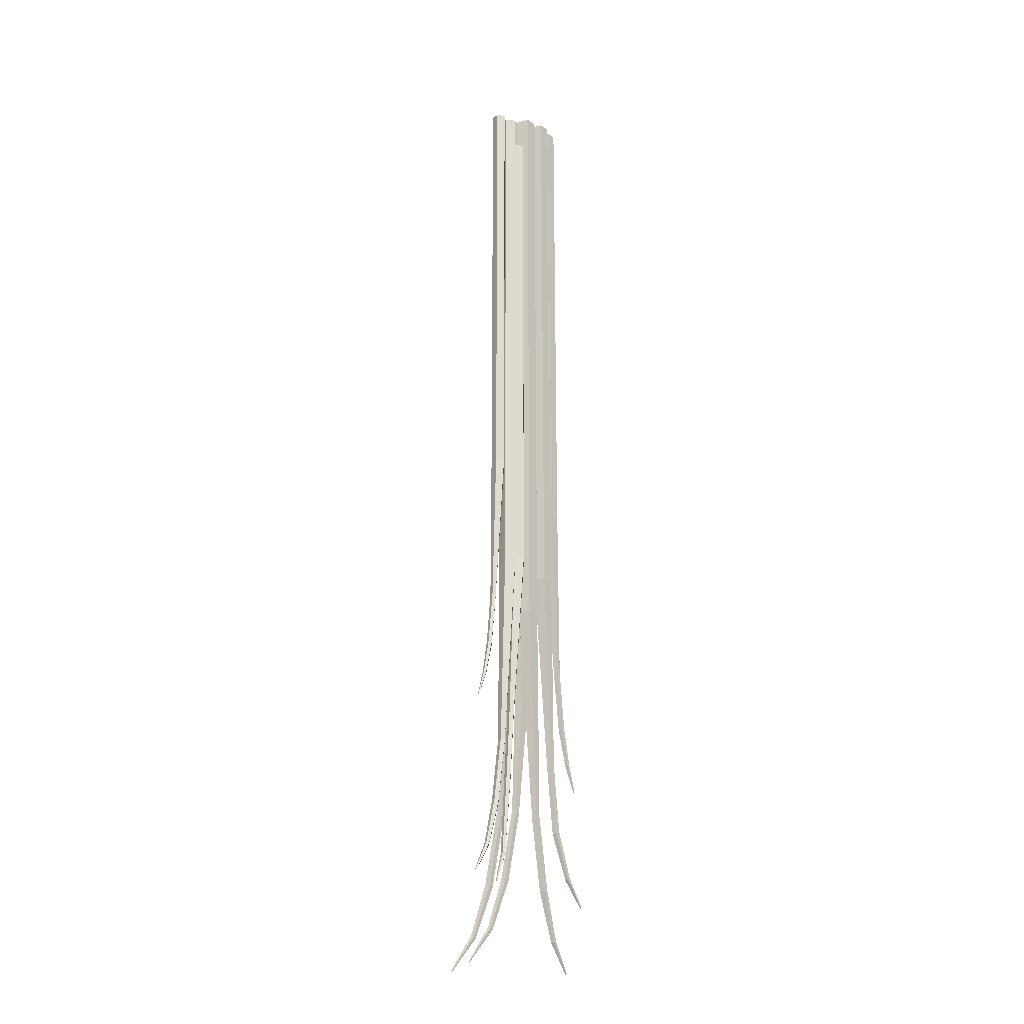
<metadata>
{"format":"obj","ext":"obj","renderer":"f3d","projection":"perspective","resolution":1024,"background":"white","views":[{"elev":-21.6,"azim":-48.0,"up":"+Z"}]}
</metadata>
<code>
o Cylinder.002
v -0.006717 -0.004101 -0.03246
v -0.006717 -0.004101 0.1255
v -0.009427 -0.002459 -0.03246
v -0.009427 -0.002459 0.1255
v -0.008703 0.000625 -0.03246
v -0.008703 0.000625 0.1255
v -0.005546 0.000891 -0.03246
v -0.005546 0.000891 0.1255
v -0.004318 -0.00203 -0.03246
v -0.004318 -0.00203 0.1255
v -0.006777 -0.003388 0.1255
v -0.008767 -0.002182 0.1255
v -0.008236 8.4e-05 0.1255
v -0.005917 0.000278 0.1255
v -0.005015 -0.001867 0.1255
v -0.006777 -0.003388 -0.03246
v -0.008767 -0.002182 -0.03246
v -0.008236 8.4e-05 -0.03246
v -0.005917 0.000278 -0.03246
v -0.005015 -0.001867 -0.03246
v -0.009785 -0.002778 -0.08831
v -0.01078 -0.002085 -0.08779
v -0.01053 -0.000806 -0.08799
v -0.009379 -0.00071 -0.08862
v -0.008919 -0.001928 -0.08882
v -0.00981 -0.002482 -0.08831
v -0.01054 -0.001972 -0.08793
v -0.01036 -0.001033 -0.08808
v -0.009513 -0.000962 -0.08854
v -0.009174 -0.001858 -0.08869
v -0.01269 -0.002964 -0.1069
v -0.01368 -0.00231 -0.1065
v -0.01342 -0.001096 -0.1066
v -0.01227 -0.000999 -0.1071
v -0.01182 -0.002154 -0.1073
v -0.01271 -0.002683 -0.1069
v -0.01344 -0.002203 -0.1066
v -0.01325 -0.00131 -0.1067
v -0.01241 -0.00124 -0.107
v -0.01207 -0.002088 -0.1072
v -0.01658 -0.002954 -0.1197
v -0.0172 -0.002502 -0.1193
v -0.01705 -0.001673 -0.1194
v -0.01633 -0.001613 -0.1199
v -0.01604 -0.002404 -0.12
v -0.01659 -0.002761 -0.1197
v -0.01705 -0.00243 -0.1194
v -0.01694 -0.001821 -0.1195
v -0.01641 -0.001777 -0.1198
v -0.0162 -0.002358 -0.1199
v -0.02158 -0.002879 -0.1275
v -0.02175 -0.002747 -0.1273
v -0.02169 -0.002474 -0.1274
v -0.02149 -0.002437 -0.1275
v -0.02142 -0.002687 -0.1276
v -0.02168 -0.002572 -0.1276
v 0.00196 0.001657 -0.04649
v 0.00196 0.001657 0.1297
v 0.004819 -0.00042 -0.04649
v 0.004819 -0.00042 0.1297
v 0.003727 -0.00378 -0.04649
v 0.003727 -0.00378 0.1297
v 0.000193 -0.00378 -0.04649
v 0.000193 -0.00378 0.1297
v -0.000898 -0.00042 -0.04649
v -0.000898 -0.00042 0.1297
v 0.00196 0.000859 0.1297
v 0.00406 -0.000666 0.1297
v 0.003258 -0.003134 0.1297
v 0.000662 -0.003134 0.1297
v -0.00014 -0.000666 0.1297
v 0.00196 0.000859 -0.0465
v 0.00406 -0.000666 -0.0465
v 0.003258 -0.003134 -0.0465
v 0.000662 -0.003134 -0.0465
v -0.00014 -0.000666 -0.0465
v 0.005246 -9.8e-05 -0.1088
v 0.006287 -0.000962 -0.1082
v 0.00589 -0.002359 -0.1084
v 0.004602 -0.002359 -0.1091
v 0.004205 -0.000962 -0.1093
v 0.005247 -0.00043 -0.1088
v 0.006012 -0.001065 -0.1083
v 0.005719 -0.002091 -0.1085
v 0.004774 -0.002091 -0.109
v 0.004482 -0.001065 -0.1092
v 0.008488 -0.000162 -0.1295
v 0.009528 -0.000982 -0.129
v 0.009131 -0.002308 -0.1292
v 0.007846 -0.002308 -0.1297
v 0.007449 -0.000982 -0.1299
v 0.008489 -0.000477 -0.1295
v 0.009252 -0.001079 -0.1291
v 0.008961 -0.002053 -0.1293
v 0.008017 -0.002053 -0.1297
v 0.007726 -0.001079 -0.1298
v 0.01281 -0.000537 -0.1437
v 0.01346 -0.001098 -0.1433
v 0.01321 -0.002004 -0.1435
v 0.01241 -0.002004 -0.144
v 0.01216 -0.001098 -0.1441
v 0.01281 -0.000753 -0.1437
v 0.01329 -0.001164 -0.1434
v 0.01311 -0.00183 -0.1435
v 0.01251 -0.00183 -0.1439
v 0.01233 -0.001164 -0.144
v 0.01836 -0.001087 -0.1525
v 0.01853 -0.001249 -0.1523
v 0.01845 -0.001547 -0.1523
v 0.01822 -0.00157 -0.1525
v 0.01817 -0.001285 -0.1526
v 0.01835 -0.001441 -0.1524
v 0.008724 0.00124 -0.034
v 0.008724 0.00124 0.1309
v 0.0114 -0.000703 -0.034
v 0.0114 -0.000703 0.1309
v 0.01038 -0.003848 -0.034
v 0.01038 -0.003848 0.1309
v 0.007071 -0.003848 -0.034
v 0.007071 -0.003848 0.1309
v 0.006049 -0.000703 -0.034
v 0.006049 -0.000703 0.1309
v 0.008724 0.000494 0.1309
v 0.01069 -0.000934 0.1309
v 0.009939 -0.003244 0.1309
v 0.00751 -0.003244 0.1309
v 0.006759 -0.000934 0.1309
v 0.008724 0.000494 -0.03401
v 0.01069 -0.000934 -0.03401
v 0.009939 -0.003244 -0.03401
v 0.00751 -0.003244 -0.03401
v 0.006759 -0.000934 -0.03401
v 0.0118 -0.000403 -0.09229
v 0.01277 -0.001211 -0.09175
v 0.0124 -0.002519 -0.09196
v 0.0112 -0.002519 -0.09262
v 0.01082 -0.001211 -0.09283
v 0.0118 -0.000713 -0.09229
v 0.01252 -0.001307 -0.0919
v 0.01224 -0.002268 -0.09205
v 0.01136 -0.002268 -0.09254
v 0.01108 -0.001307 -0.09269
v 0.01422 -0.000375 -0.1119
v 0.01512 -0.001191 -0.1115
v 0.0147 -0.002411 -0.1116
v 0.01354 -0.00235 -0.1122
v 0.01324 -0.001092 -0.1124
v 0.01421 -0.000669 -0.1119
v 0.01487 -0.001268 -0.1116
v 0.01456 -0.002165 -0.1117
v 0.01371 -0.00212 -0.1122
v 0.01349 -0.001196 -0.1123
v 0.01913 -0.000907 -0.125
v 0.01969 -0.001462 -0.1245
v 0.01942 -0.002297 -0.1247
v 0.0187 -0.002259 -0.1252
v 0.01852 -0.0014 -0.1254
v 0.01912 -0.001108 -0.125
v 0.01953 -0.001516 -0.1247
v 0.01934 -0.002129 -0.1248
v 0.01881 -0.002101 -0.1252
v 0.01868 -0.00147 -0.1253
v 0.02483 -0.001668 -0.1328
v 0.02498 -0.001828 -0.1326
v 0.02489 -0.002103 -0.1326
v 0.02468 -0.002113 -0.1328
v 0.02465 -0.001844 -0.133
v 0.02436 -0.001902 -0.1323
v -0.0031 -0.004446 -0.0301
v -0.0031 -0.004446 0.1173
v -0.005629 -0.002914 -0.0301
v -0.005629 -0.002914 0.1173
v -0.004954 -3.6e-05 -0.0301
v -0.004954 -3.6e-05 0.1173
v -0.002007 0.000212 -0.0301
v -0.002007 0.000212 0.1173
v -0.000862 -0.002514 -0.0301
v -0.000862 -0.002514 0.1173
v -0.003156 -0.003781 0.1173
v -0.005014 -0.002656 0.1173
v -0.004518 -0.000541 0.1173
v -0.002353 -0.000359 0.1173
v -0.001512 -0.002362 0.1173
v -0.003156 -0.003781 -0.03011
v -0.005014 -0.002656 -0.03011
v -0.004518 -0.000541 -0.03011
v -0.002353 -0.000359 -0.03011
v -0.001512 -0.002362 -0.03011
v -0.006516 -0.003097 -0.08214
v -0.007441 -0.002399 -0.08173
v -0.007142 -0.001221 -0.08192
v -0.006033 -0.001192 -0.08245
v -0.005646 -0.002351 -0.08258
v -0.006527 -0.00282 -0.08215
v -0.007206 -0.002307 -0.08184
v -0.006987 -0.001442 -0.08198
v -0.006172 -0.00142 -0.08237
v -0.005888 -0.002272 -0.08247
v -0.008213 -0.003506 -0.09959
v -0.009128 -0.002848 -0.09928
v -0.00883 -0.001729 -0.09943
v -0.007731 -0.001696 -0.09982
v -0.00735 -0.002795 -0.09992
v -0.008223 -0.003243 -0.09959
v -0.008895 -0.002759 -0.09937
v -0.008677 -0.001938 -0.09948
v -0.007869 -0.001914 -0.09977
v -0.007589 -0.002721 -0.09983
v -0.01109 -0.004129 -0.122
v -0.01177 -0.003782 -0.1218
v -0.01168 -0.002993 -0.1218
v -0.01096 -0.002852 -0.1221
v -0.0106 -0.003554 -0.1223
v -0.01113 -0.003952 -0.122
v -0.01162 -0.003697 -0.1218
v -0.01156 -0.003118 -0.1219
v -0.01103 -0.003014 -0.1221
v -0.01076 -0.003529 -0.1222
v -0.01442 -0.004164 -0.13
v -0.01462 -0.004065 -0.1299
v -0.01459 -0.003807 -0.1299
v -0.01438 -0.003745 -0.13
v -0.01427 -0.003967 -0.1301
v -0.01452 -0.003888 -0.1301
v -0.003135 0.000138 -0.04649
v -0.003135 0.000138 0.1297
v -0.004038 0.003554 -0.04649
v -0.004038 0.003554 0.1297
v -0.001068 0.005468 -0.04649
v -0.001068 0.005468 0.1297
v 0.00167 0.003235 -0.04649
v 0.00167 0.003235 0.1297
v 0.000392 -5.9e-05 -0.04649
v 0.000392 -5.9e-05 0.1297
v -0.002631 0.000756 0.1297
v -0.003294 0.003266 0.1297
v -0.001113 0.004671 0.1297
v 0.000898 0.003031 0.1297
v -4e-05 0.000612 0.1297
v -0.002631 0.000756 -0.0465
v -0.003294 0.003266 -0.0465
v -0.001113 0.004671 -0.0465
v 0.000898 0.003031 -0.0465
v -4e-05 0.000612 -0.0465
v -0.004572 0.003575 -0.1088
v -0.004833 0.004903 -0.1082
v -0.003642 0.005734 -0.1084
v -0.002644 0.004921 -0.1091
v -0.003219 0.003586 -0.1093
v -0.004363 0.003833 -0.1088
v -0.004555 0.004808 -0.1083
v -0.00368 0.005419 -0.1085
v -0.002947 0.004821 -0.109
v -0.003369 0.003841 -0.1092
v -0.007044 0.005674 -0.1295
v -0.007332 0.006966 -0.129
v -0.006186 0.007743 -0.1292
v -0.005191 0.006931 -0.1297
v -0.005721 0.005652 -0.1299
v -0.006846 0.005919 -0.1295
v -0.007057 0.006867 -0.1291
v -0.006216 0.007438 -0.1293
v -0.005484 0.006842 -0.1297
v -0.005874 0.005903 -0.1298
v -0.01016 0.008696 -0.1437
v -0.01031 0.009541 -0.1433
v -0.009541 0.01009 -0.1435
v -0.008917 0.009578 -0.144
v -0.009297 0.008718 -0.1441
v -0.01002 0.008863 -0.1437
v -0.01013 0.009484 -0.1434
v -0.009569 0.009884 -0.1435
v -0.009111 0.009511 -0.1439
v -0.00939 0.00888 -0.144
v -0.01411 0.01263 -0.1525
v -0.01414 0.01287 -0.1523
v -0.01389 0.01304 -0.1523
v -0.0137 0.01292 -0.1525
v -0.01383 0.01266 -0.1526
v -0.01443 0.01342 -0.1538
v 0.004156 0.000751 -0.04558
v 0.004156 0.000751 0.1265
v 0.003274 0.004088 -0.04558
v 0.003274 0.004088 0.1265
v 0.006175 0.005957 -0.04558
v 0.006175 0.005957 0.1265
v 0.00885 0.003776 -0.04558
v 0.00885 0.003776 0.1265
v 0.007602 0.000558 -0.04558
v 0.007602 0.000558 0.1265
v 0.004649 0.001355 0.1265
v 0.004001 0.003806 0.1265
v 0.006132 0.005179 0.1265
v 0.008096 0.003577 0.1265
v 0.00718 0.001213 0.1265
v 0.004649 0.001355 -0.04558
v 0.004001 0.003806 -0.04558
v 0.006132 0.005179 -0.04558
v 0.008096 0.003577 -0.04558
v 0.00718 0.001213 -0.04558
v 0.002753 0.004108 -0.1064
v 0.002497 0.005405 -0.1058
v 0.003661 0.006217 -0.1061
v 0.004636 0.005423 -0.1068
v 0.004074 0.004119 -0.107
v 0.002957 0.00436 -0.1064
v 0.002769 0.005313 -0.106
v 0.003624 0.005909 -0.1062
v 0.00434 0.005325 -0.1067
v 0.003928 0.004368 -0.1068
v 0.000338 0.006159 -0.1266
v 5.7e-05 0.00742 -0.1262
v 0.001176 0.008179 -0.1264
v 0.002148 0.007386 -0.1269
v 0.00163 0.006137 -0.1271
v 0.000532 0.006397 -0.1266
v 0.000325 0.007324 -0.1263
v 0.001147 0.007881 -0.1264
v 0.001862 0.007299 -0.1268
v 0.001481 0.006382 -0.1269
v -0.002702 0.00911 -0.1406
v -0.002849 0.009936 -0.1402
v -0.002101 0.01047 -0.1403
v -0.001492 0.009972 -0.1408
v -0.001863 0.009132 -0.141
v -0.002569 0.009273 -0.1406
v -0.002677 0.00988 -0.1403
v -0.002128 0.01027 -0.1404
v -0.00168 0.009906 -0.1407
v -0.001953 0.009289 -0.1409
v -0.006563 0.01295 -0.1491
v -0.006597 0.01318 -0.1489
v -0.006348 0.01336 -0.1489
v -0.006161 0.01323 -0.1491
v -0.006294 0.01298 -0.1493
v -0.006935 0.01379 -0.1504
v 0.01251 0.000849 -0.01263
v 0.01251 0.000849 0.1296
v 0.01482 -0.000828 -0.01263
v 0.01482 -0.000828 0.1296
v 0.01393 -0.003541 -0.01263
v 0.01393 -0.003541 0.1296
v 0.01108 -0.003541 -0.01263
v 0.01108 -0.003541 0.1296
v 0.0102 -0.000828 -0.01263
v 0.0102 -0.000828 0.1296
v 0.01251 0.000205 0.1296
v 0.0142 -0.001027 0.1296
v 0.01355 -0.00302 0.1296
v 0.01146 -0.00302 0.1296
v 0.01081 -0.001027 0.1296
v 0.01251 0.000205 -0.01263
v 0.0142 -0.001027 -0.01263
v 0.01355 -0.00302 -0.01263
v 0.01146 -0.00302 -0.01263
v 0.01081 -0.001027 -0.01263
v 0.01516 -0.000569 -0.06291
v 0.016 -0.001266 -0.06244
v 0.01568 -0.002394 -0.06262
v 0.01464 -0.002394 -0.06319
v 0.01432 -0.001266 -0.06337
v 0.01516 -0.000836 -0.06291
v 0.01578 -0.001349 -0.06257
v 0.01554 -0.002177 -0.0627
v 0.01478 -0.002177 -0.06312
v 0.01454 -0.001349 -0.06325
v 0.01725 -0.000545 -0.07984
v 0.01803 -0.001248 -0.07944
v 0.01766 -0.002301 -0.0796
v 0.01666 -0.002248 -0.08011
v 0.0164 -0.001163 -0.08026
v 0.01724 -0.000799 -0.07985
v 0.01781 -0.001315 -0.07955
v 0.01754 -0.002088 -0.07967
v 0.0168 -0.00205 -0.08004
v 0.01662 -0.001253 -0.08015
v 0.01962 -0.001004 -0.09069
v 0.02018 -0.001482 -0.09047
v 0.01992 -0.002203 -0.09055
v 0.0192 -0.002169 -0.0908
v 0.01901 -0.001428 -0.09089
v 0.01961 -0.001177 -0.09068
v 0.02002 -0.001529 -0.09053
v 0.01983 -0.002058 -0.09058
v 0.0193 -0.002033 -0.09077
v 0.01916 -0.001489 -0.09083
v 0.02235 -0.00166 -0.09859
v 0.02252 -0.001798 -0.09846
v 0.02244 -0.002035 -0.09846
v 0.02222 -0.002044 -0.09858
v 0.02217 -0.001812 -0.09866
v 0.0221 -0.001861 -0.09802
v -0.0112 -0.003515 -0.000378
v -0.0112 -0.003515 0.1255
v -0.01336 -0.002203 -0.000378
v -0.01336 -0.002203 0.1255
v -0.01277 0.000254 -0.000378
v -0.01277 0.000254 0.1255
v -0.01026 0.00046 -0.000378
v -0.01026 0.00046 0.1255
v -0.009285 -0.001869 -0.000378
v -0.009285 -0.001869 0.1255
v -0.01124 -0.002947 0.1255
v -0.01283 -0.001983 0.1255
v -0.0124 -0.000179 0.1255
v -0.01056 -2.7e-05 0.1255
v -0.009839 -0.001738 0.1255
v -0.01124 -0.002947 -0.00038
v -0.01283 -0.001983 -0.00038
v -0.0124 -0.000179 -0.00038
v -0.01056 -2.7e-05 -0.00038
v -0.009839 -0.001738 -0.00038
v -0.01364 -0.002457 -0.04488
v -0.01443 -0.001903 -0.04447
v -0.01423 -0.000884 -0.04463
v -0.01332 -0.000809 -0.04513
v -0.01295 -0.001781 -0.04529
v -0.01366 -0.002221 -0.04488
v -0.01424 -0.001814 -0.04458
v -0.01409 -0.001066 -0.04469
v -0.01342 -0.00101 -0.04507
v -0.01315 -0.001724 -0.04518
v -0.01548 -0.002629 -0.05987
v -0.01622 -0.002065 -0.05951
v -0.01598 -0.00111 -0.05965
v -0.01509 -0.001084 -0.0601
v -0.01478 -0.002023 -0.06024
v -0.01549 -0.002404 -0.05987
v -0.01603 -0.00199 -0.05961
v -0.01585 -0.001289 -0.05971
v -0.0152 -0.001269 -0.06004
v -0.01498 -0.001959 -0.06014
v -0.0176 -0.002396 -0.06946
v -0.01814 -0.002015 -0.06928
v -0.01796 -0.00136 -0.06934
v -0.01732 -0.001337 -0.06957
v -0.0171 -0.001977 -0.06964
v -0.01761 -0.002242 -0.06946
v -0.018 -0.001962 -0.06933
v -0.01787 -0.001482 -0.06937
v -0.0174 -0.001465 -0.06954
v -0.01724 -0.001935 -0.0696
v -0.02006 -0.002015 -0.07646
v -0.02022 -0.001906 -0.07635
v -0.02017 -0.001691 -0.07634
v -0.01998 -0.001667 -0.07645
v -0.01991 -0.001868 -0.07652
v -0.01985 -0.001819 -0.07595
f 1 2 4 3
f 3 4 6 5
f 5 6 8 7
f 6 4 12 13
f 7 8 10 9
f 9 10 2 1
f 18 17 27 28
f 15 14 19 20
f 2 10 15 11
f 4 2 11 12
f 8 6 13 14
f 10 8 14 15
f 16 20 30 26
f 13 12 17 18
f 11 15 20 16
f 14 13 18 19
f 12 11 16 17
f 17 16 26 27
f 20 19 29 30
f 3 5 23 22
f 24 25 35 34
f 28 27 37 38
f 26 30 40 36
f 23 24 34 33
f 27 26 36 37
f 9 1 21 25
f 19 18 28 29
f 7 9 25 24
f 1 3 22 21
f 5 7 24 23
f 31 32 42 41
f 34 35 45 44
f 38 37 47 48
f 36 40 50 46
f 33 34 44 43
f 21 22 32 31
f 29 28 38 39
f 25 21 31 35
f 22 23 33 32
f 30 29 39 40
f 49 48 56
f 41 42 52 51
f 44 45 55 54
f 48 47 56
f 46 50 56
f 39 38 48 49
f 35 31 41 45
f 32 33 43 42
f 40 39 49 50
f 37 36 46 47
f 54 55 56
f 55 51 56
f 53 54 56
f 52 53 56
f 51 52 56
f 45 41 51 55
f 42 43 53 52
f 50 49 56
f 47 46 56
f 43 44 54 53
f 57 58 60 59
f 59 60 62 61
f 61 62 64 63
f 62 60 68 69
f 63 64 66 65
f 65 66 58 57
f 74 73 83 84
f 71 70 75 76
f 58 66 71 67
f 60 58 67 68
f 64 62 69 70
f 66 64 70 71
f 72 76 86 82
f 69 68 73 74
f 67 71 76 72
f 70 69 74 75
f 68 67 72 73
f 73 72 82 83
f 76 75 85 86
f 59 61 79 78
f 80 81 91 90
f 84 83 93 94
f 82 86 96 92
f 79 80 90 89
f 83 82 92 93
f 65 57 77 81
f 75 74 84 85
f 63 65 81 80
f 57 59 78 77
f 61 63 80 79
f 87 88 98 97
f 90 91 101 100
f 94 93 103 104
f 92 96 106 102
f 89 90 100 99
f 77 78 88 87
f 85 84 94 95
f 81 77 87 91
f 78 79 89 88
f 86 85 95 96
f 105 104 112
f 97 98 108 107
f 100 101 111 110
f 104 103 112
f 102 106 112
f 95 94 104 105
f 91 87 97 101
f 88 89 99 98
f 96 95 105 106
f 93 92 102 103
f 110 111 112
f 111 107 112
f 109 110 112
f 108 109 112
f 107 108 112
f 101 97 107 111
f 98 99 109 108
f 106 105 112
f 103 102 112
f 99 100 110 109
f 113 114 116 115
f 115 116 118 117
f 117 118 120 119
f 118 116 124 125
f 119 120 122 121
f 121 122 114 113
f 130 129 139 140
f 127 126 131 132
f 114 122 127 123
f 116 114 123 124
f 120 118 125 126
f 122 120 126 127
f 128 132 142 138
f 125 124 129 130
f 123 127 132 128
f 126 125 130 131
f 124 123 128 129
f 129 128 138 139
f 132 131 141 142
f 115 117 135 134
f 136 137 147 146
f 140 139 149 150
f 138 142 152 148
f 135 136 146 145
f 139 138 148 149
f 121 113 133 137
f 131 130 140 141
f 119 121 137 136
f 113 115 134 133
f 117 119 136 135
f 143 144 154 153
f 146 147 157 156
f 150 149 159 160
f 148 152 162 158
f 145 146 156 155
f 133 134 144 143
f 141 140 150 151
f 137 133 143 147
f 134 135 145 144
f 142 141 151 152
f 161 160 168
f 153 154 164 163
f 156 157 167 166
f 160 159 168
f 158 162 168
f 151 150 160 161
f 147 143 153 157
f 144 145 155 154
f 152 151 161 162
f 149 148 158 159
f 166 167 168
f 167 163 168
f 165 166 168
f 164 165 168
f 163 164 168
f 157 153 163 167
f 154 155 165 164
f 162 161 168
f 159 158 168
f 155 156 166 165
f 169 170 172 171
f 171 172 174 173
f 173 174 176 175
f 174 172 180 181
f 175 176 178 177
f 177 178 170 169
f 186 185 195 196
f 183 182 187 188
f 170 178 183 179
f 172 170 179 180
f 176 174 181 182
f 178 176 182 183
f 184 188 198 194
f 181 180 185 186
f 179 183 188 184
f 182 181 186 187
f 180 179 184 185
f 185 184 194 195
f 188 187 197 198
f 171 173 191 190
f 192 193 203 202
f 196 195 205 206
f 194 198 208 204
f 191 192 202 201
f 195 194 204 205
f 177 169 189 193
f 187 186 196 197
f 175 177 193 192
f 169 171 190 189
f 173 175 192 191
f 199 200 210 209
f 202 203 213 212
f 206 205 215 216
f 204 208 218 214
f 201 202 212 211
f 189 190 200 199
f 197 196 206 207
f 193 189 199 203
f 190 191 201 200
f 198 197 207 208
f 217 216 224
f 209 210 220 219
f 212 213 223 222
f 216 215 224
f 214 218 224
f 207 206 216 217
f 203 199 209 213
f 200 201 211 210
f 208 207 217 218
f 205 204 214 215
f 222 223 224
f 223 219 224
f 221 222 224
f 220 221 224
f 219 220 224
f 213 209 219 223
f 210 211 221 220
f 218 217 224
f 215 214 224
f 211 212 222 221
f 225 226 228 227
f 227 228 230 229
f 229 230 232 231
f 230 228 236 237
f 231 232 234 233
f 233 234 226 225
f 242 241 251 252
f 239 238 243 244
f 226 234 239 235
f 228 226 235 236
f 232 230 237 238
f 234 232 238 239
f 240 244 254 250
f 237 236 241 242
f 235 239 244 240
f 238 237 242 243
f 236 235 240 241
f 241 240 250 251
f 244 243 253 254
f 227 229 247 246
f 248 249 259 258
f 252 251 261 262
f 250 254 264 260
f 247 248 258 257
f 251 250 260 261
f 233 225 245 249
f 243 242 252 253
f 231 233 249 248
f 225 227 246 245
f 229 231 248 247
f 255 256 266 265
f 258 259 269 268
f 262 261 271 272
f 260 264 274 270
f 257 258 268 267
f 245 246 256 255
f 253 252 262 263
f 249 245 255 259
f 246 247 257 256
f 254 253 263 264
f 273 272 280
f 265 266 276 275
f 268 269 279 278
f 272 271 280
f 270 274 280
f 263 262 272 273
f 259 255 265 269
f 256 257 267 266
f 264 263 273 274
f 261 260 270 271
f 278 279 280
f 279 275 280
f 277 278 280
f 276 277 280
f 275 276 280
f 269 265 275 279
f 266 267 277 276
f 274 273 280
f 271 270 280
f 267 268 278 277
f 281 282 284 283
f 283 284 286 285
f 285 286 288 287
f 286 284 292 293
f 287 288 290 289
f 289 290 282 281
f 298 297 307 308
f 295 294 299 300
f 282 290 295 291
f 284 282 291 292
f 288 286 293 294
f 290 288 294 295
f 296 300 310 306
f 293 292 297 298
f 291 295 300 296
f 294 293 298 299
f 292 291 296 297
f 297 296 306 307
f 300 299 309 310
f 283 285 303 302
f 304 305 315 314
f 308 307 317 318
f 306 310 320 316
f 303 304 314 313
f 307 306 316 317
f 289 281 301 305
f 299 298 308 309
f 287 289 305 304
f 281 283 302 301
f 285 287 304 303
f 311 312 322 321
f 314 315 325 324
f 318 317 327 328
f 316 320 330 326
f 313 314 324 323
f 301 302 312 311
f 309 308 318 319
f 305 301 311 315
f 302 303 313 312
f 310 309 319 320
f 329 328 336
f 321 322 332 331
f 324 325 335 334
f 328 327 336
f 326 330 336
f 319 318 328 329
f 315 311 321 325
f 312 313 323 322
f 320 319 329 330
f 317 316 326 327
f 334 335 336
f 335 331 336
f 333 334 336
f 332 333 336
f 331 332 336
f 325 321 331 335
f 322 323 333 332
f 330 329 336
f 327 326 336
f 323 324 334 333
f 337 338 340 339
f 339 340 342 341
f 341 342 344 343
f 343 344 346 345
f 345 346 338 337
f 354 353 363 364
f 351 350 355 356
f 352 356 366 362
f 349 348 353 354
f 347 351 356 352
f 350 349 354 355
f 348 347 352 353
f 353 352 362 363
f 356 355 365 366
f 339 341 359 358
f 360 361 371 370
f 364 363 373 374
f 362 366 376 372
f 359 360 370 369
f 363 362 372 373
f 345 337 357 361
f 355 354 364 365
f 343 345 361 360
f 337 339 358 357
f 341 343 360 359
f 367 368 378 377
f 370 371 381 380
f 374 373 383 384
f 372 376 386 382
f 369 370 380 379
f 357 358 368 367
f 365 364 374 375
f 361 357 367 371
f 358 359 369 368
f 366 365 375 376
f 385 384 392
f 377 378 388 387
f 380 381 391 390
f 384 383 392
f 382 386 392
f 375 374 384 385
f 371 367 377 381
f 368 369 379 378
f 376 375 385 386
f 373 372 382 383
f 390 391 392
f 391 387 392
f 389 390 392
f 388 389 392
f 387 388 392
f 381 377 387 391
f 378 379 389 388
f 386 385 392
f 383 382 392
f 379 380 390 389
f 393 394 396 395
f 395 396 398 397
f 397 398 400 399
f 399 400 402 401
f 401 402 394 393
f 410 409 419 420
f 407 406 411 412
f 408 412 422 418
f 405 404 409 410
f 403 407 412 408
f 406 405 410 411
f 404 403 408 409
f 409 408 418 419
f 412 411 421 422
f 395 397 415 414
f 416 417 427 426
f 420 419 429 430
f 418 422 432 428
f 415 416 426 425
f 419 418 428 429
f 401 393 413 417
f 411 410 420 421
f 399 401 417 416
f 393 395 414 413
f 397 399 416 415
f 423 424 434 433
f 426 427 437 436
f 430 429 439 440
f 428 432 442 438
f 425 426 436 435
f 413 414 424 423
f 421 420 430 431
f 417 413 423 427
f 414 415 425 424
f 422 421 431 432
f 441 440 448
f 433 434 444 443
f 436 437 447 446
f 440 439 448
f 438 442 448
f 431 430 440 441
f 427 423 433 437
f 424 425 435 434
f 432 431 441 442
f 429 428 438 439
f 446 447 448
f 447 443 448
f 445 446 448
f 444 445 448
f 443 444 448
f 437 433 443 447
f 434 435 445 444
f 442 441 448
f 439 438 448
f 435 436 446 445
f 340 348 349 342
f 338 347 348 340
f 342 349 350 344
f 346 351 347 338
f 344 350 351 346
f 394 402 407 403
f 402 400 406 407
f 400 398 405 406
f 398 396 404 405
f 396 394 403 404

</code>
